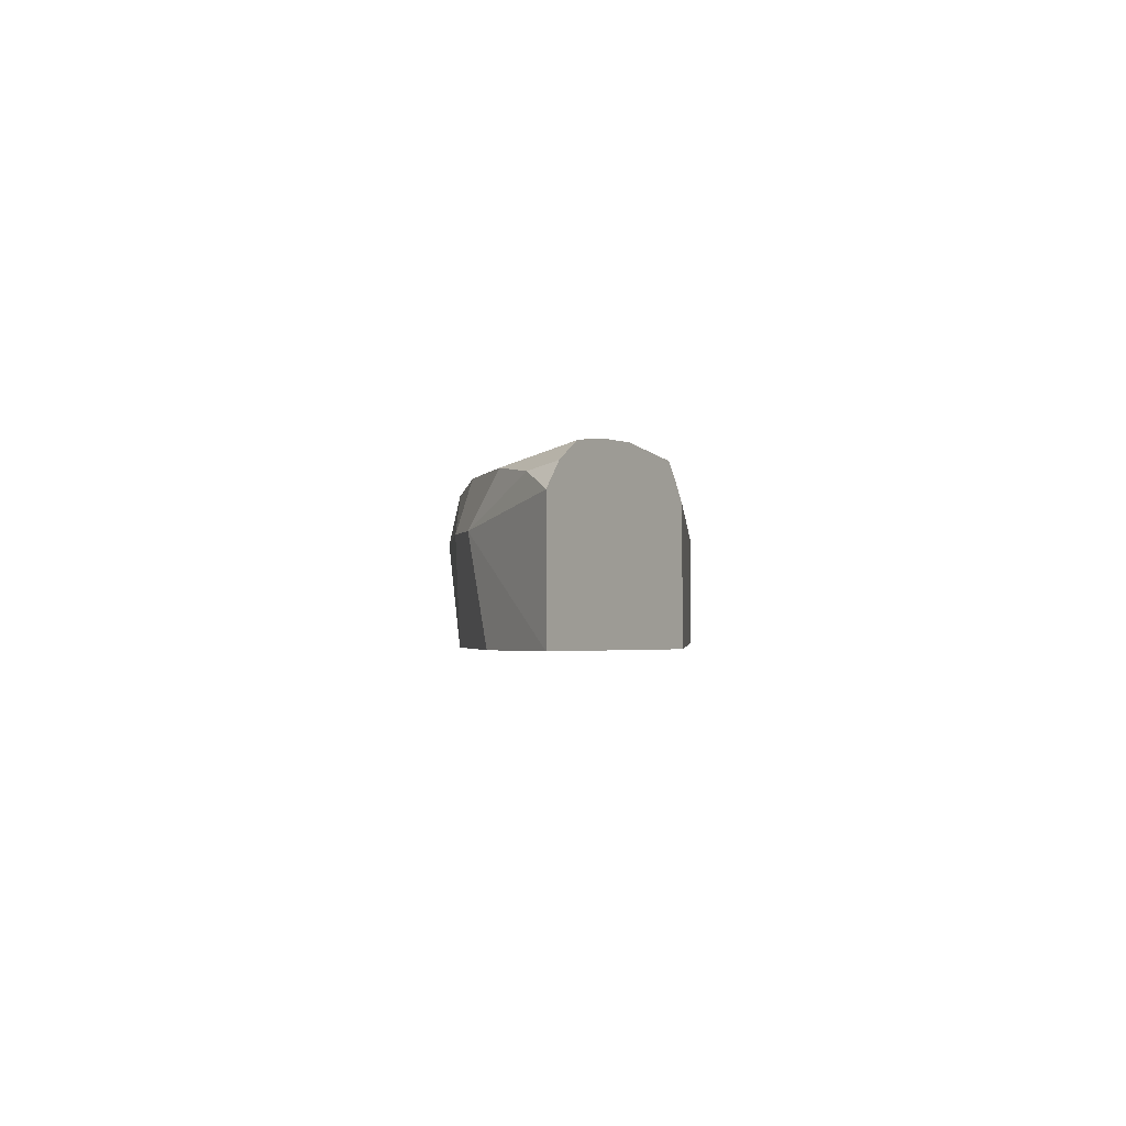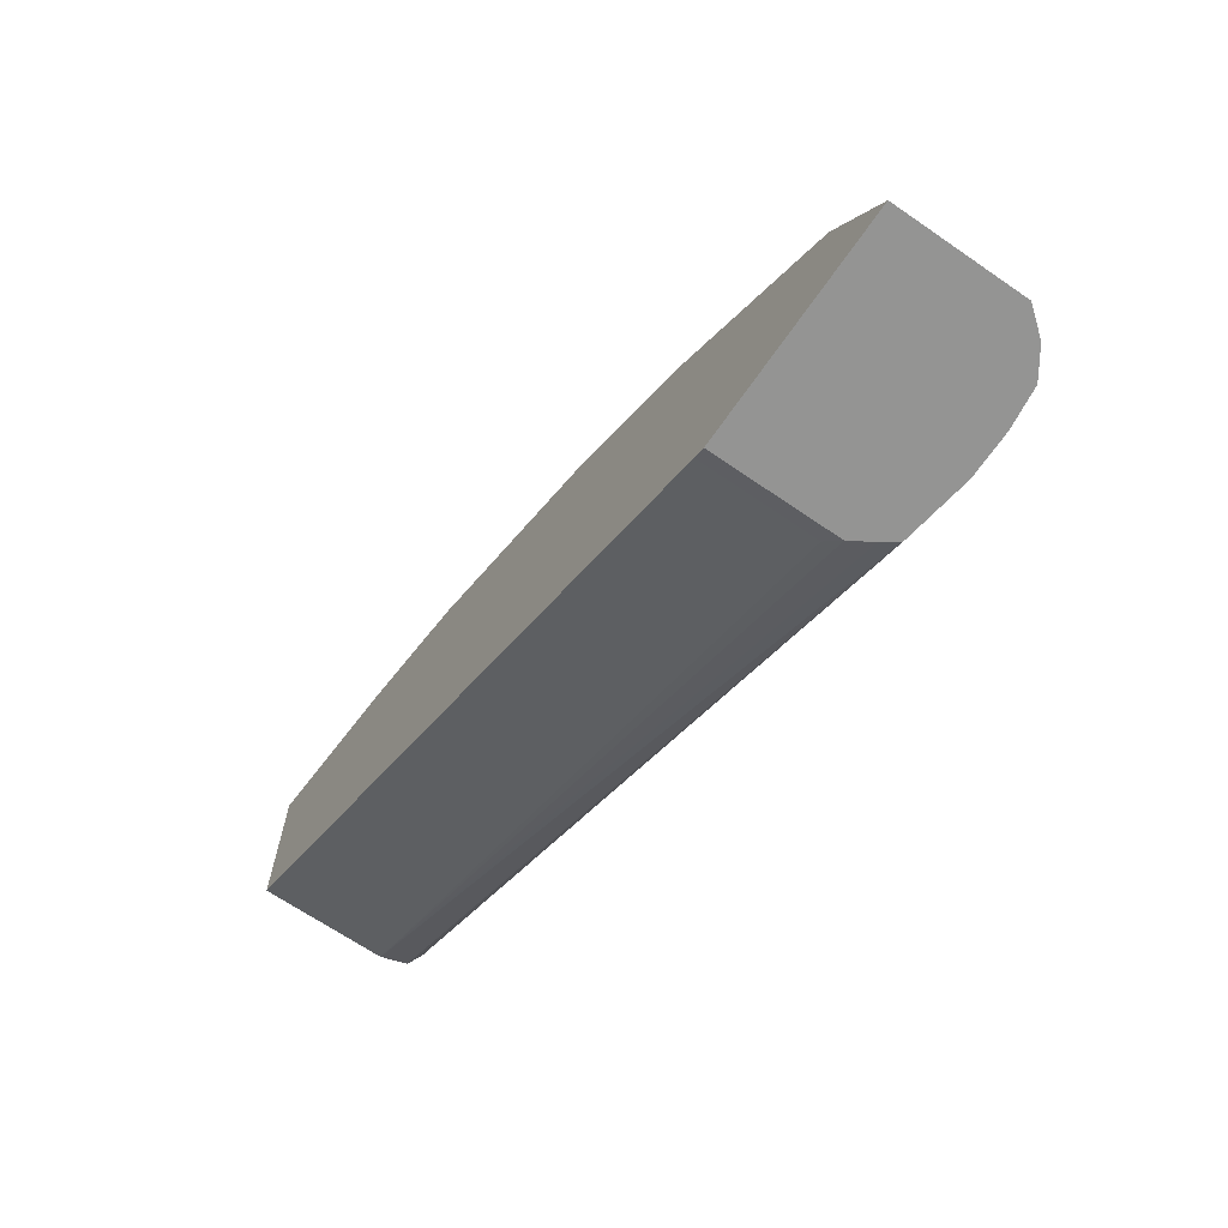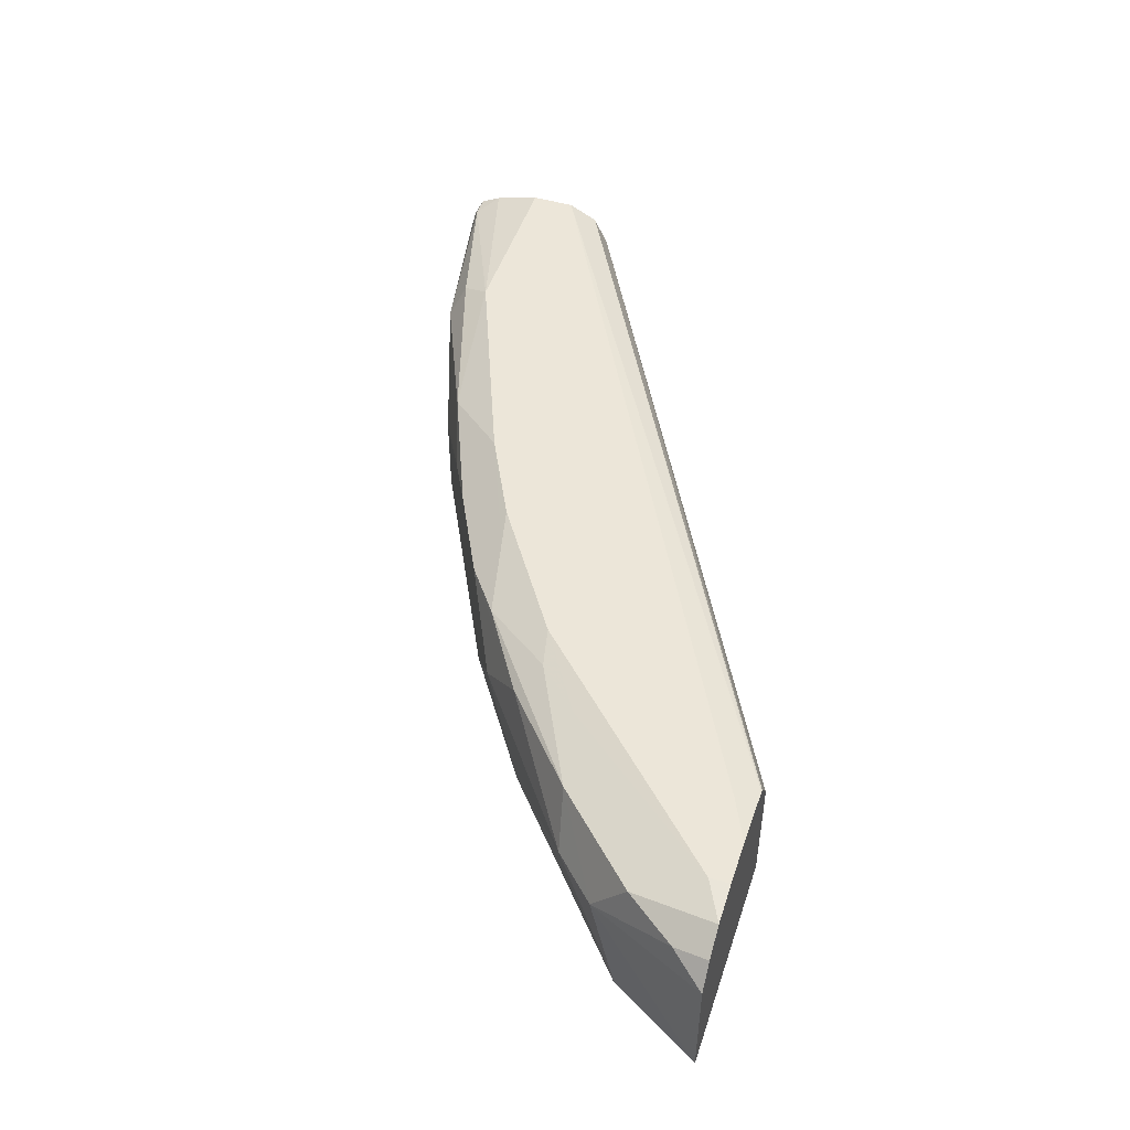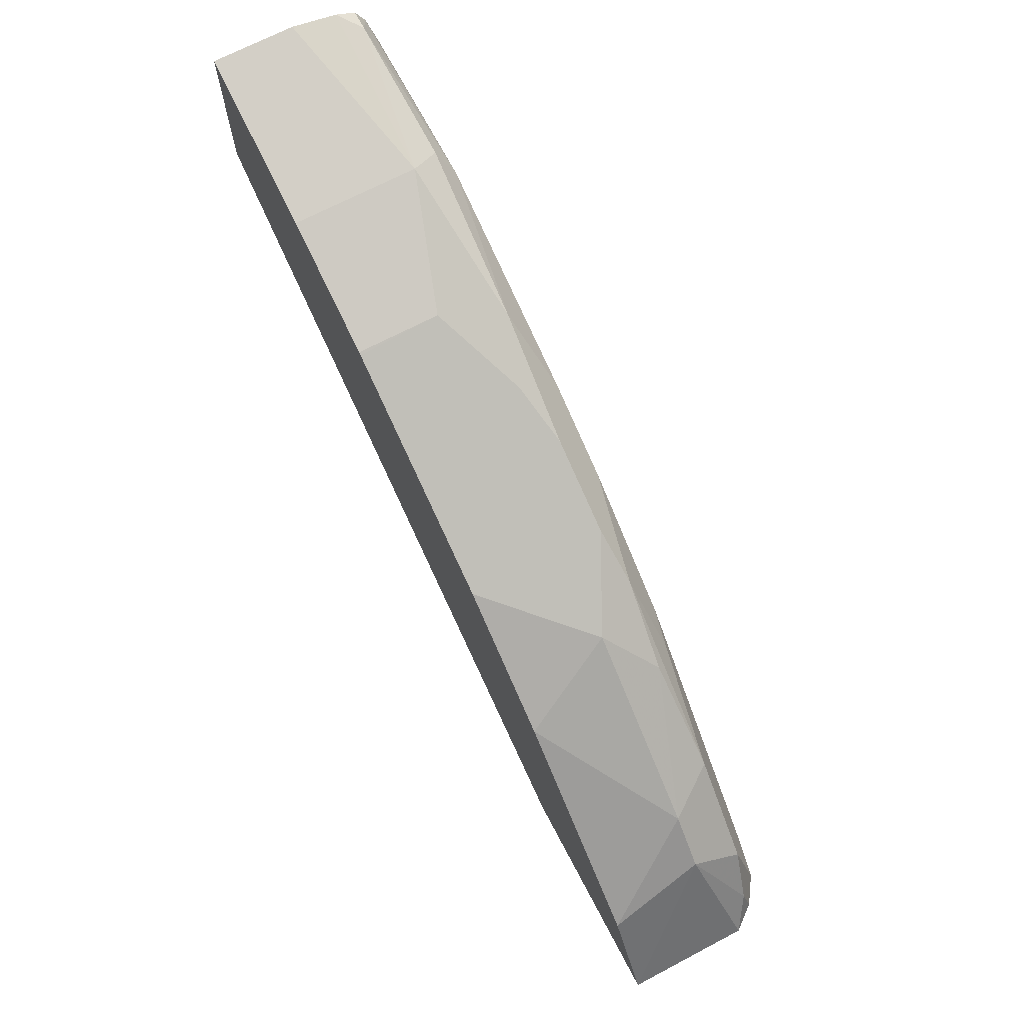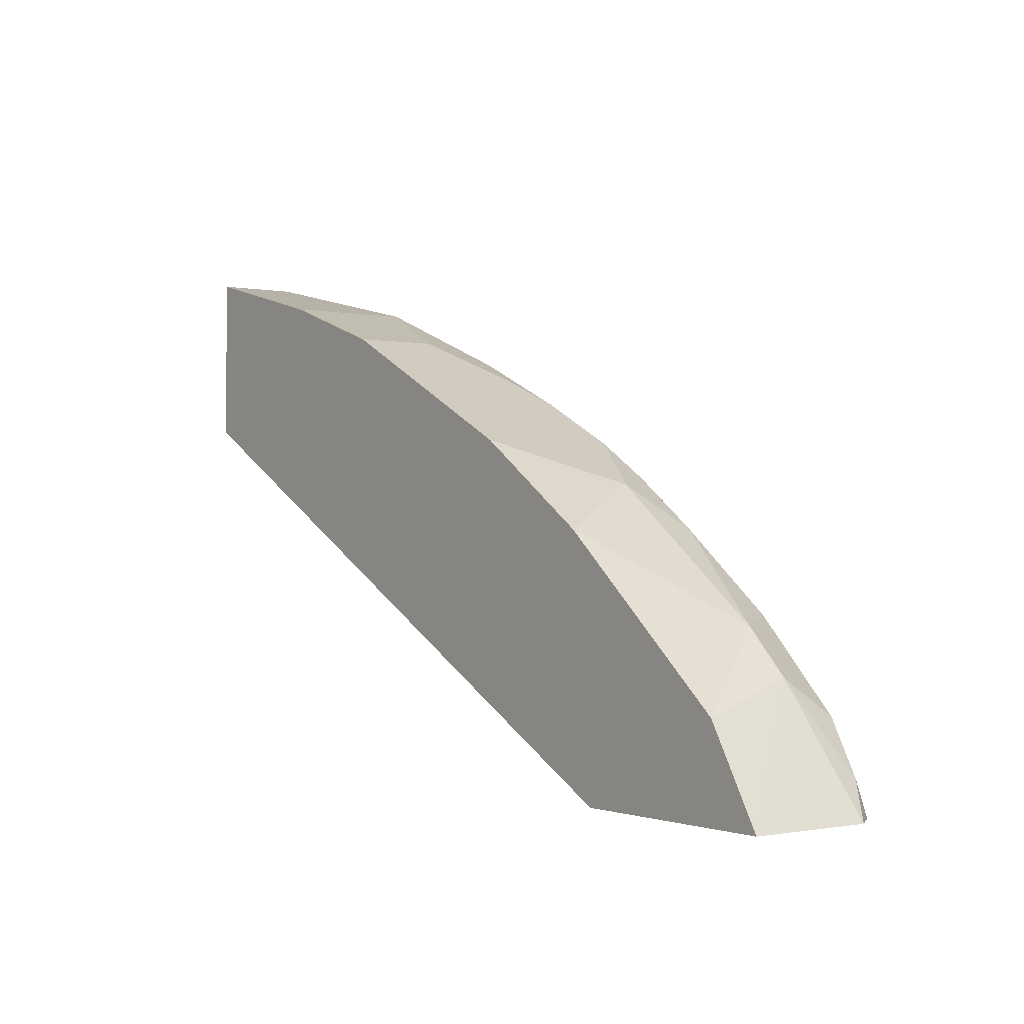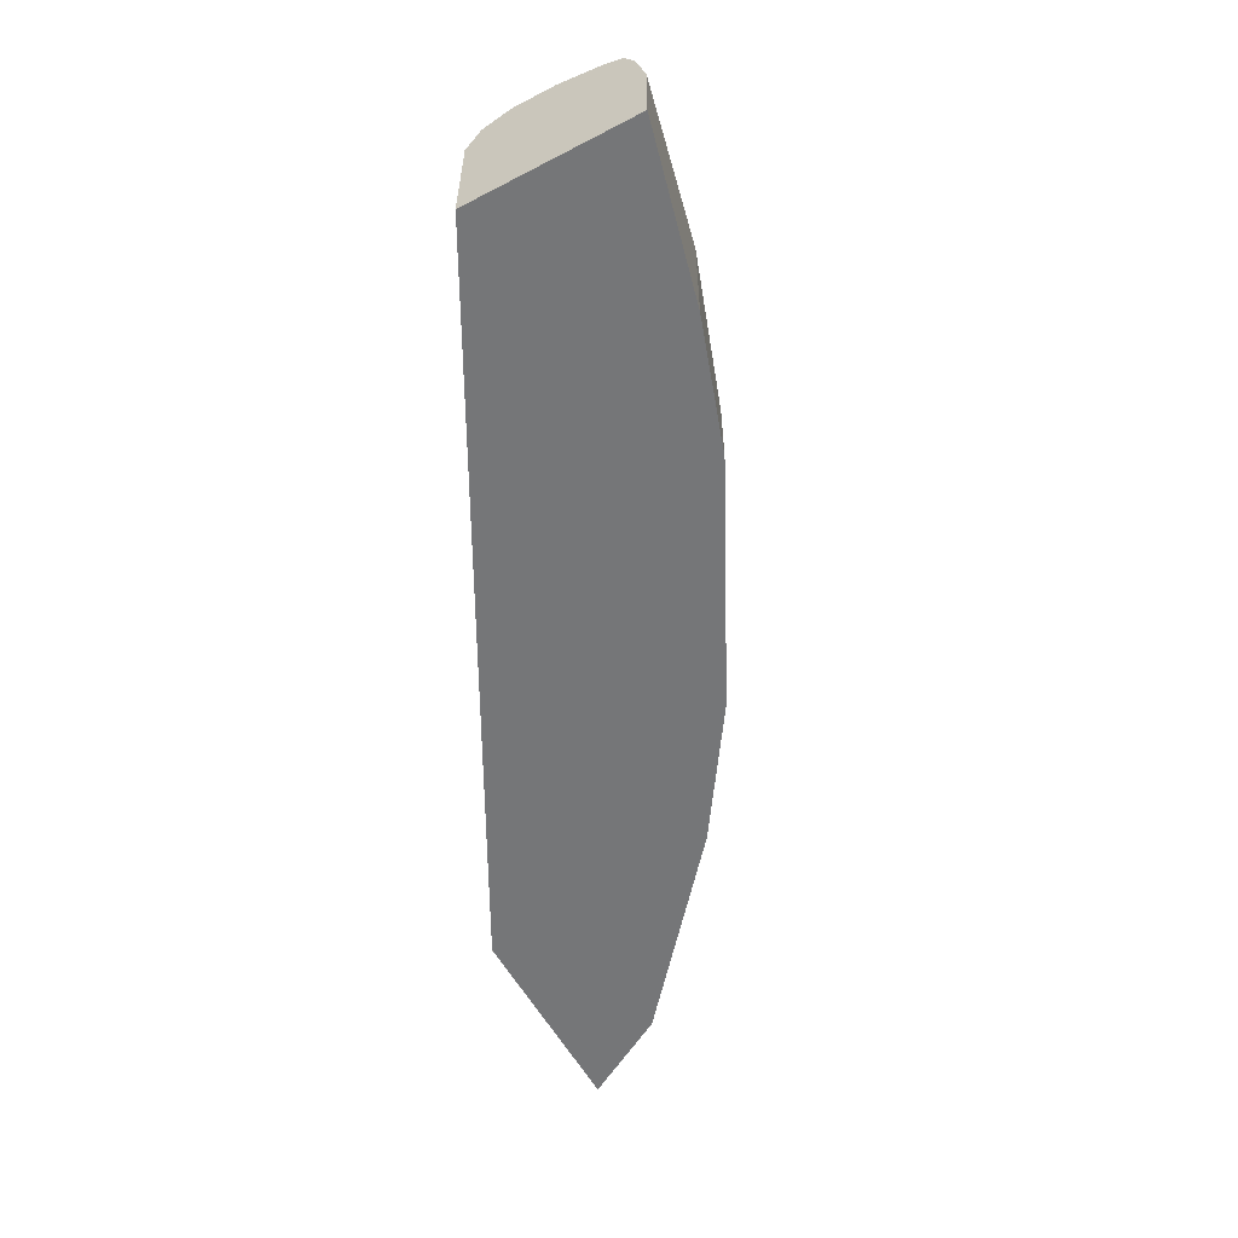
<metadata>
{"format":"obj","ext":"obj","renderer":"f3d","projection":"perspective","resolution":1024,"background":"white","views":[{"elev":-1.9,"azim":122.2,"up":"+Y"},{"elev":-67.0,"azim":55.4,"up":"+Z"},{"elev":49.0,"azim":108.1,"up":"+Y"},{"elev":69.6,"azim":62.3,"up":"+Z"},{"elev":-0.7,"azim":53.7,"up":"+Z"},{"elev":-56.8,"azim":-61.6,"up":"+Y"}]}
</metadata>
<code>
v 0.3804 0.2011 0.6094
v 0.3804 0.2532 0.6094
v 0.4713 0.2011 0.6094
v 0.3755 0.2011 0.6118
v 0.3859 0.262 0.6094
v 0.3755 0.2483 0.6118
v 0.09158 0.2544 0.7632
v 0.4713 0.2532 0.6094
v 0.4422 0.2423 0.6603
v 0.4482 0.2011 0.6482
v 0.09158 0.2011 0.7632
v 0.3901 0.2679 0.6094
v 0.09158 0.2665 0.7693
v 0.4632 0.2634 0.6094
v 0.4603 0.2605 0.6239
v 0.4452 0.2635 0.6451
v 0.4089 0.2635 0.6815
v 0.424 0.2423 0.6784
v 0.3695 0.2011 0.7148
v 0.09158 0.2011 0.8355
v 0.3912 0.2683 0.6094
v 0.09158 0.2668 0.7697
v 0.4524 0.2706 0.6094
v 0.4361 0.2726 0.6179
v 0.3786 0.2695 0.6875
v 0.3604 0.2695 0.7057
v 0.3362 0.2635 0.7359
v 0.3695 0.2605 0.7148
v 0.3513 0.2423 0.7329
v 0.315 0.2011 0.7511
v 0.09158 0.2359 0.8355
v 0.1636 0.2011 0.8177
v 0.3998 0.2726 0.6179
v 0.4179 0.2726 0.6094
v 0.09158 0.2726 0.7814
v 0.4361 0.2726 0.6094
v 0.3816 0.2726 0.6724
v 0.3452 0.2726 0.7087
v 0.2907 0.2726 0.745
v 0.3059 0.2695 0.742
v 0.315 0.2605 0.7511
v 0.3483 0.2574 0.7299
v 0.3392 0.2302 0.739
v 0.3029 0.2011 0.7572
v 0.09158 0.2551 0.831
v 0.1636 0.2544 0.8177
v 0.2181 0.2011 0.7995
v 0.09158 0.2726 0.7995
v 0.2544 0.2726 0.7632
v 0.2787 0.2605 0.7693
v 0.3029 0.2483 0.7572
v 0.2787 0.2011 0.7693
v 0.09158 0.2635 0.8268
v 0.09998 0.2635 0.8268
v 0.1575 0.2665 0.8117
v 0.2181 0.2362 0.7995
v 0.2544 0.2544 0.7814
v 0.2272 0.2635 0.7905
v 0.2193 0.2011 0.799
v 0.09158 0.2677 0.8185
v 0.1636 0.2726 0.7995
v 0.2738 0.2011 0.7717
v 0.2302 0.2302 0.7935
f 30 43 44
f 25 37 38
f 26 38 39
f 26 39 40
f 26 40 27
f 28 42 29
f 27 41 28
f 28 41 42
f 29 42 41
f 29 41 43
f 29 43 30
f 27 40 41
f 25 38 26
f 24 48 61
f 21 33 34
f 24 38 37
f 24 39 38
f 24 49 39
f 24 61 49
f 24 35 48
f 24 33 35
f 24 34 33
f 24 36 34
f 23 36 24
f 21 35 33
f 31 46 45
f 21 22 35
f 24 37 25
f 32 47 56
f 48 60 61
f 39 49 40
f 57 63 59
f 20 46 31
f 56 63 57
f 56 59 63
f 55 58 61
f 54 61 60
f 54 55 61
f 53 54 60
f 50 62 52
f 50 59 62
f 50 57 59
f 50 58 57
f 49 61 58
f 32 56 46
f 49 58 50
f 46 58 55
f 46 57 58
f 46 56 57
f 46 55 54
f 45 54 53
f 45 46 54
f 44 50 52
f 44 51 50
f 43 51 44
f 41 50 51
f 41 51 43
f 40 50 41
f 40 49 50
f 47 59 56
f 20 32 46
f 9 15 16
f 18 28 29
f 3 9 10
f 3 8 9
f 2 7 5
f 2 6 7
f 1 6 2
f 1 4 6
f 1 11 4
f 1 20 11
f 1 32 20
f 1 47 32
f 1 59 47
f 1 62 59
f 1 52 62
f 1 44 52
f 1 30 44
f 1 19 30
f 1 10 19
f 1 3 10
f 1 8 3
f 19 29 30
f 1 23 14
f 1 36 23
f 1 34 36
f 1 21 34
f 1 12 21
f 1 5 12
f 1 2 5
f 4 11 7
f 4 7 6
f 1 14 8
f 7 11 20
f 5 7 12
f 18 29 19
f 17 28 18
f 17 27 28
f 17 25 26
f 17 24 25
f 17 23 24
f 16 23 17
f 15 23 16
f 14 23 15
f 13 22 21
f 12 13 21
f 10 18 19
f 17 26 27
f 9 17 18
f 7 20 31
f 9 18 10
f 7 31 45
f 7 53 60
f 7 60 48
f 7 48 35
f 7 45 53
f 7 22 13
f 7 13 12
f 8 14 15
f 8 15 9
f 9 16 17
f 7 35 22

</code>
